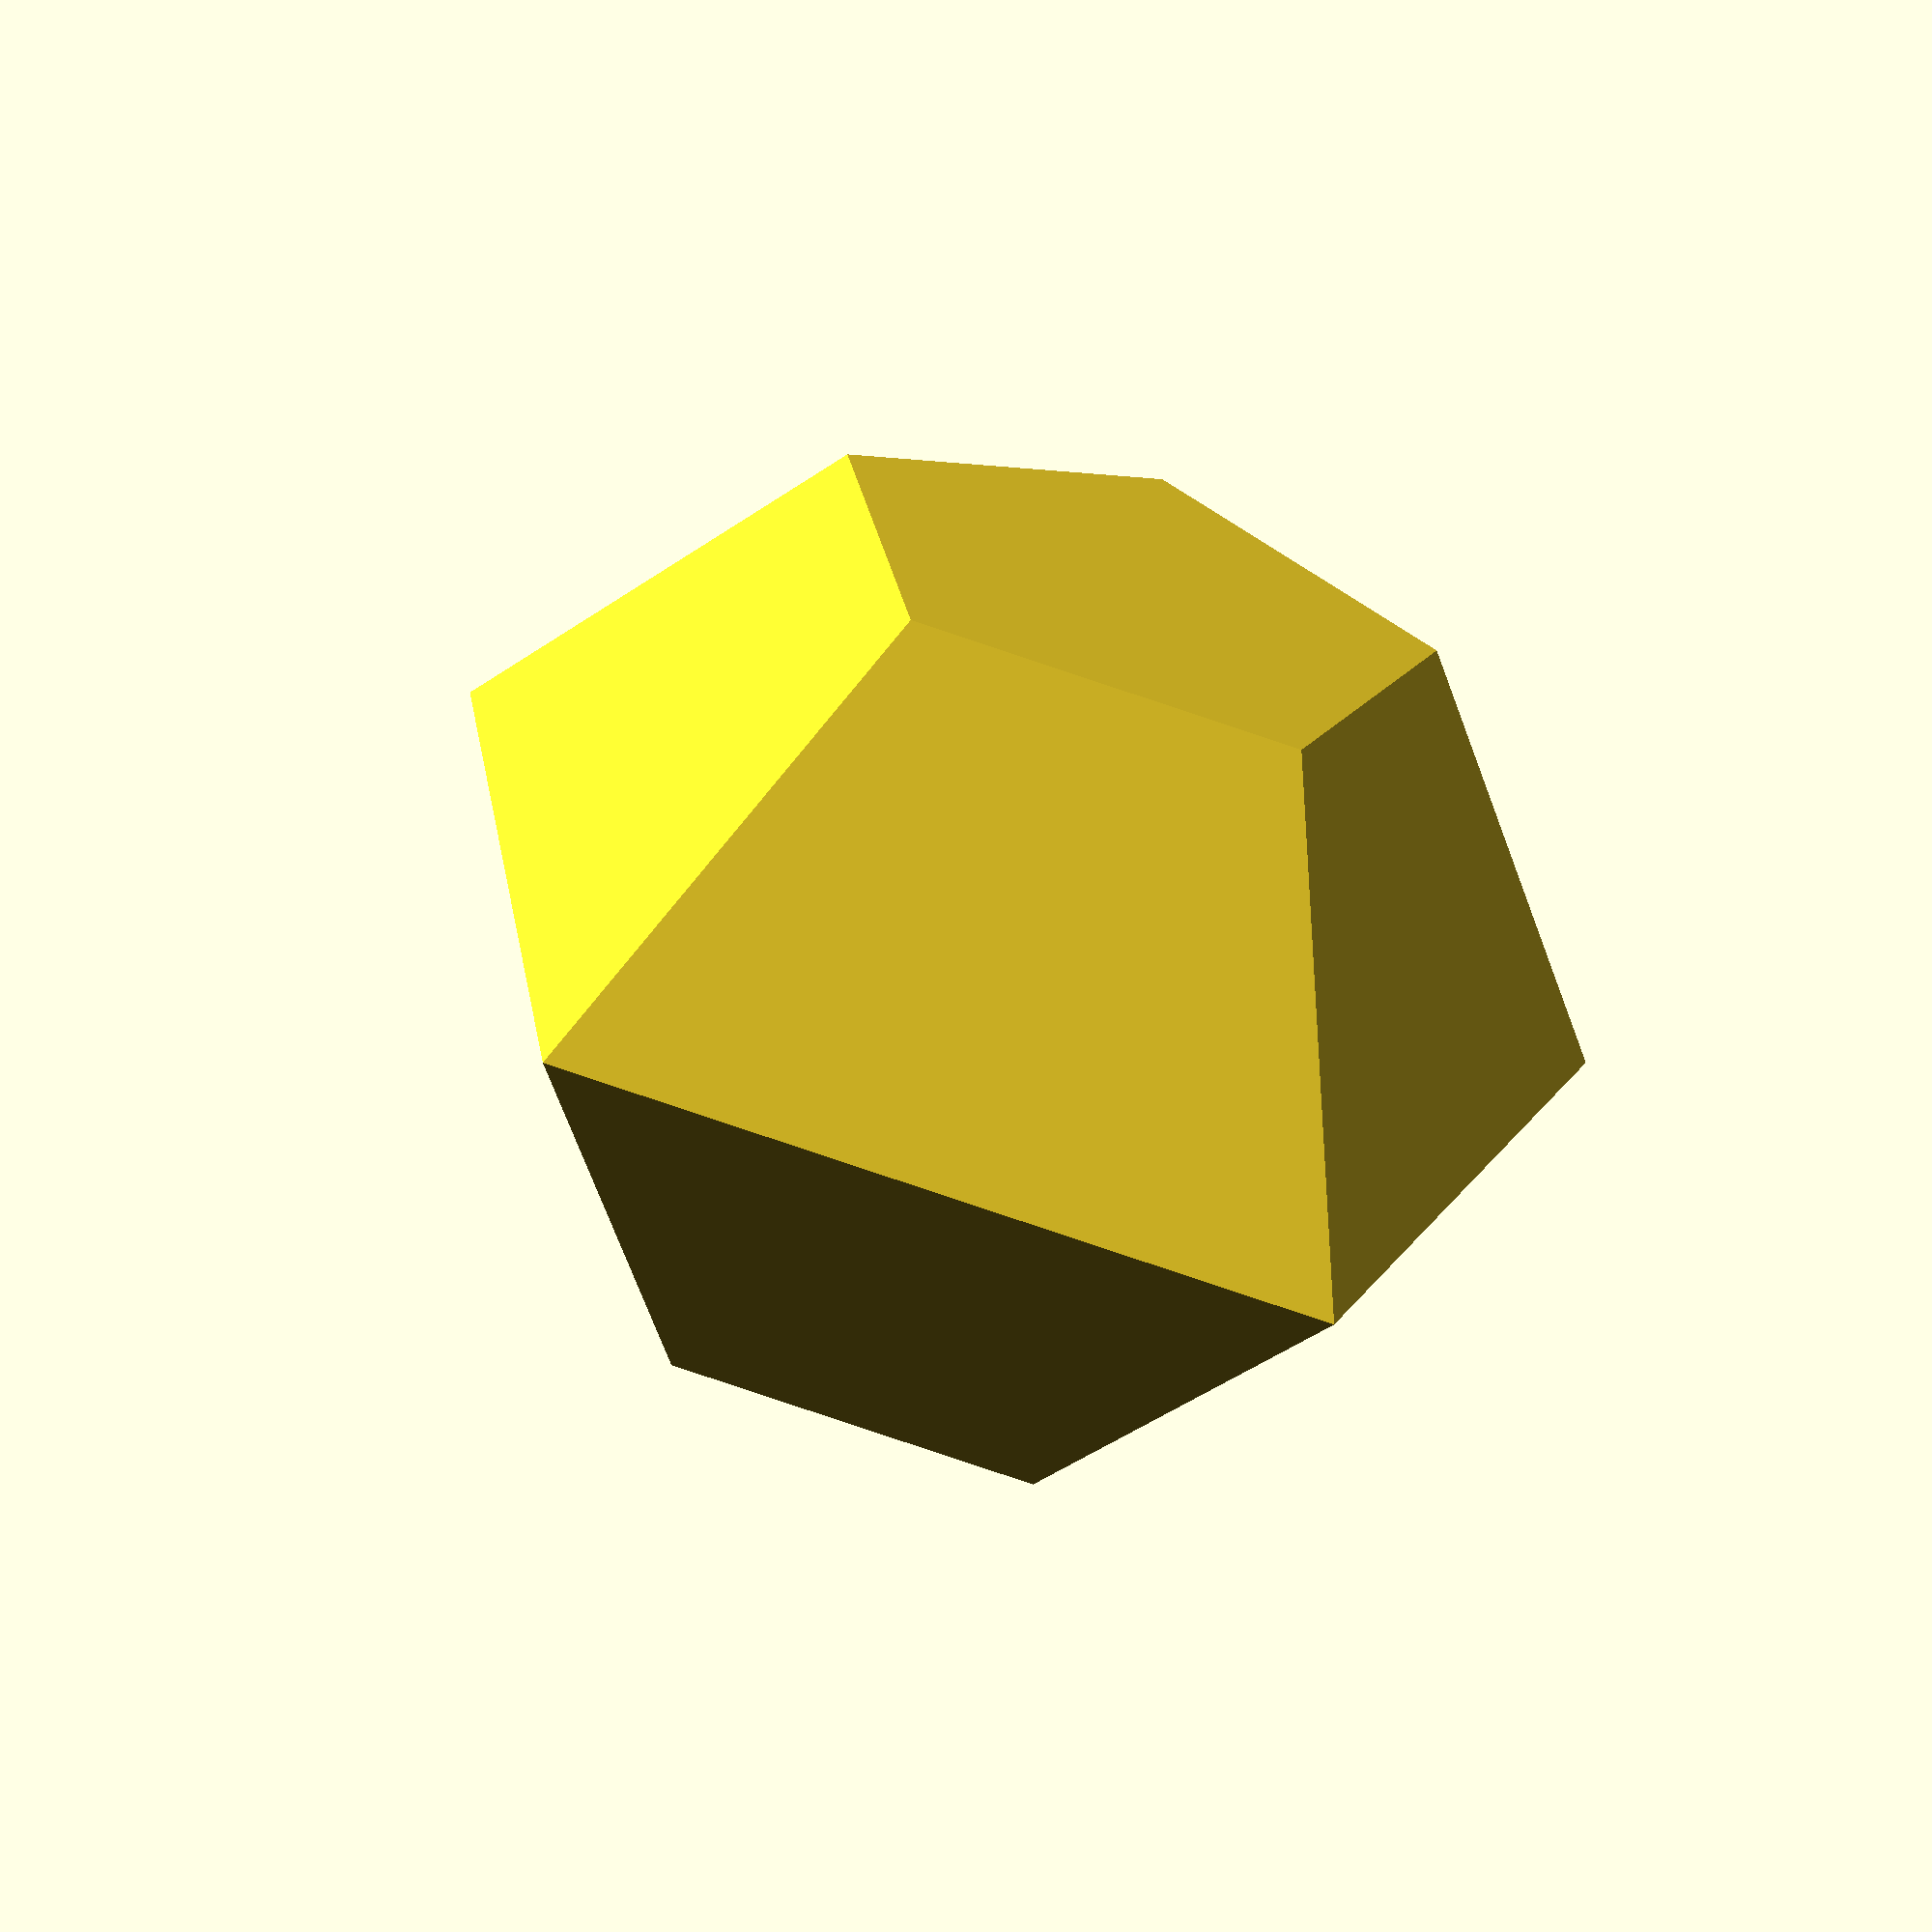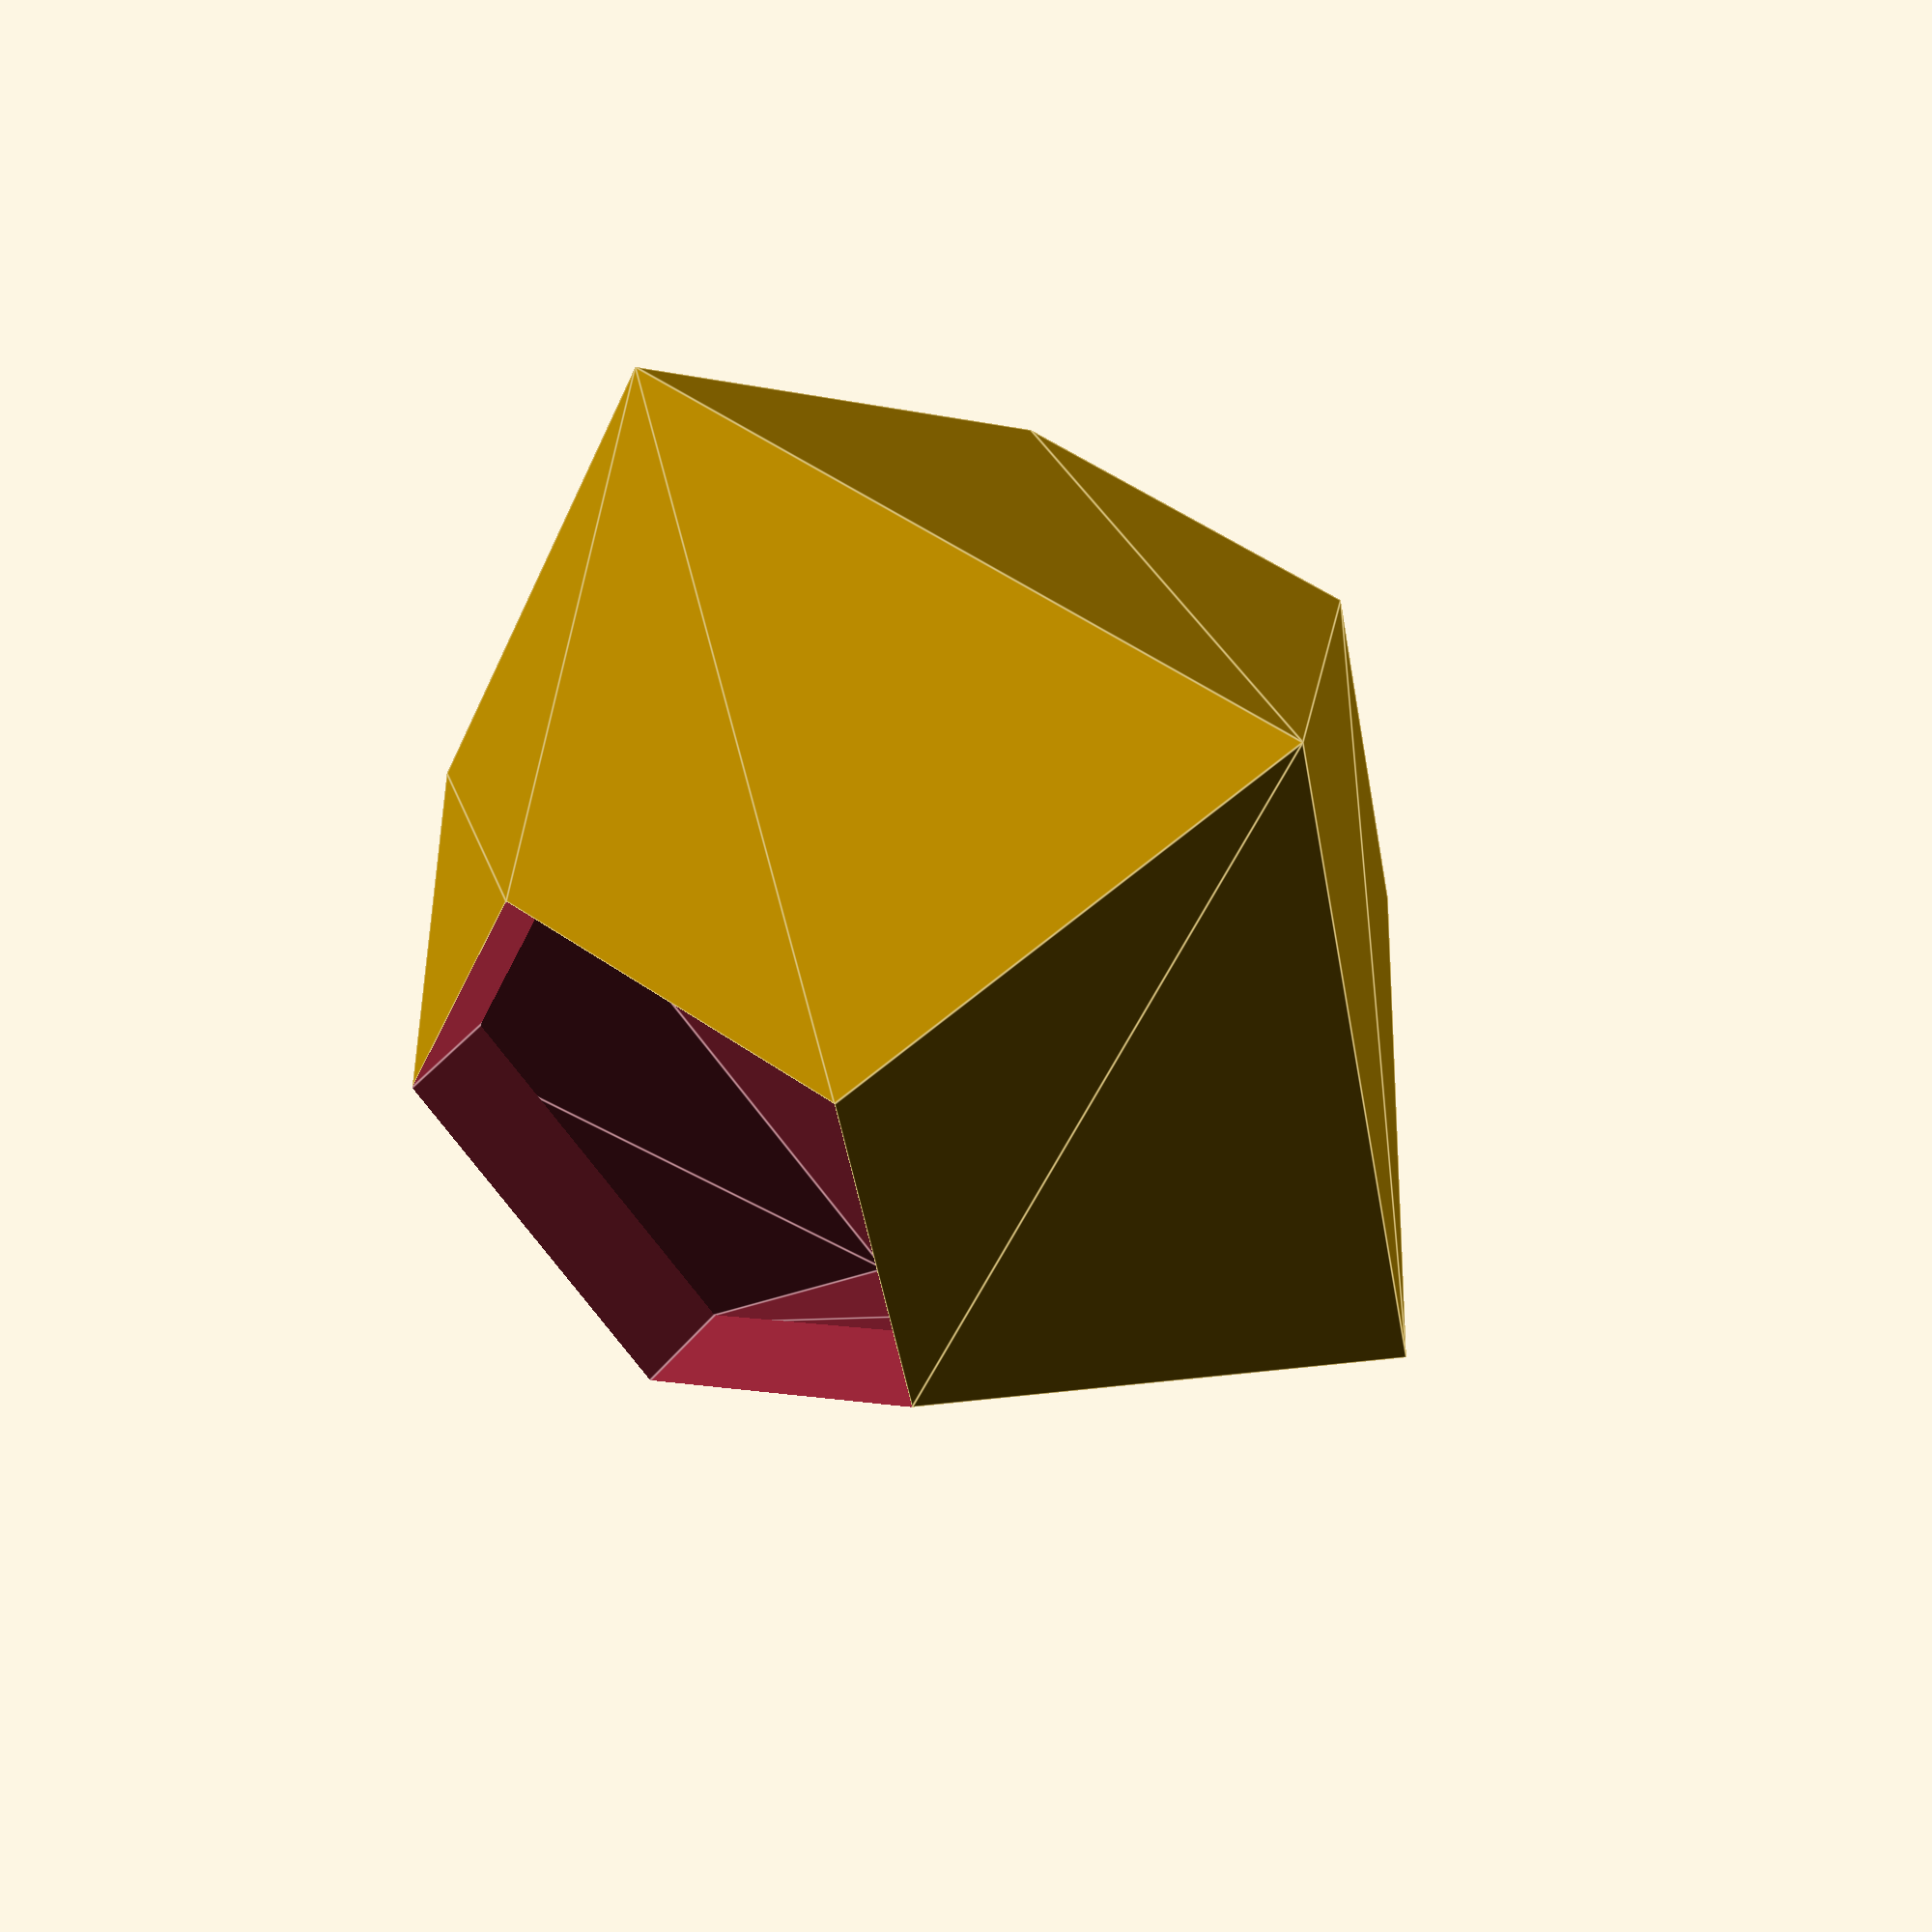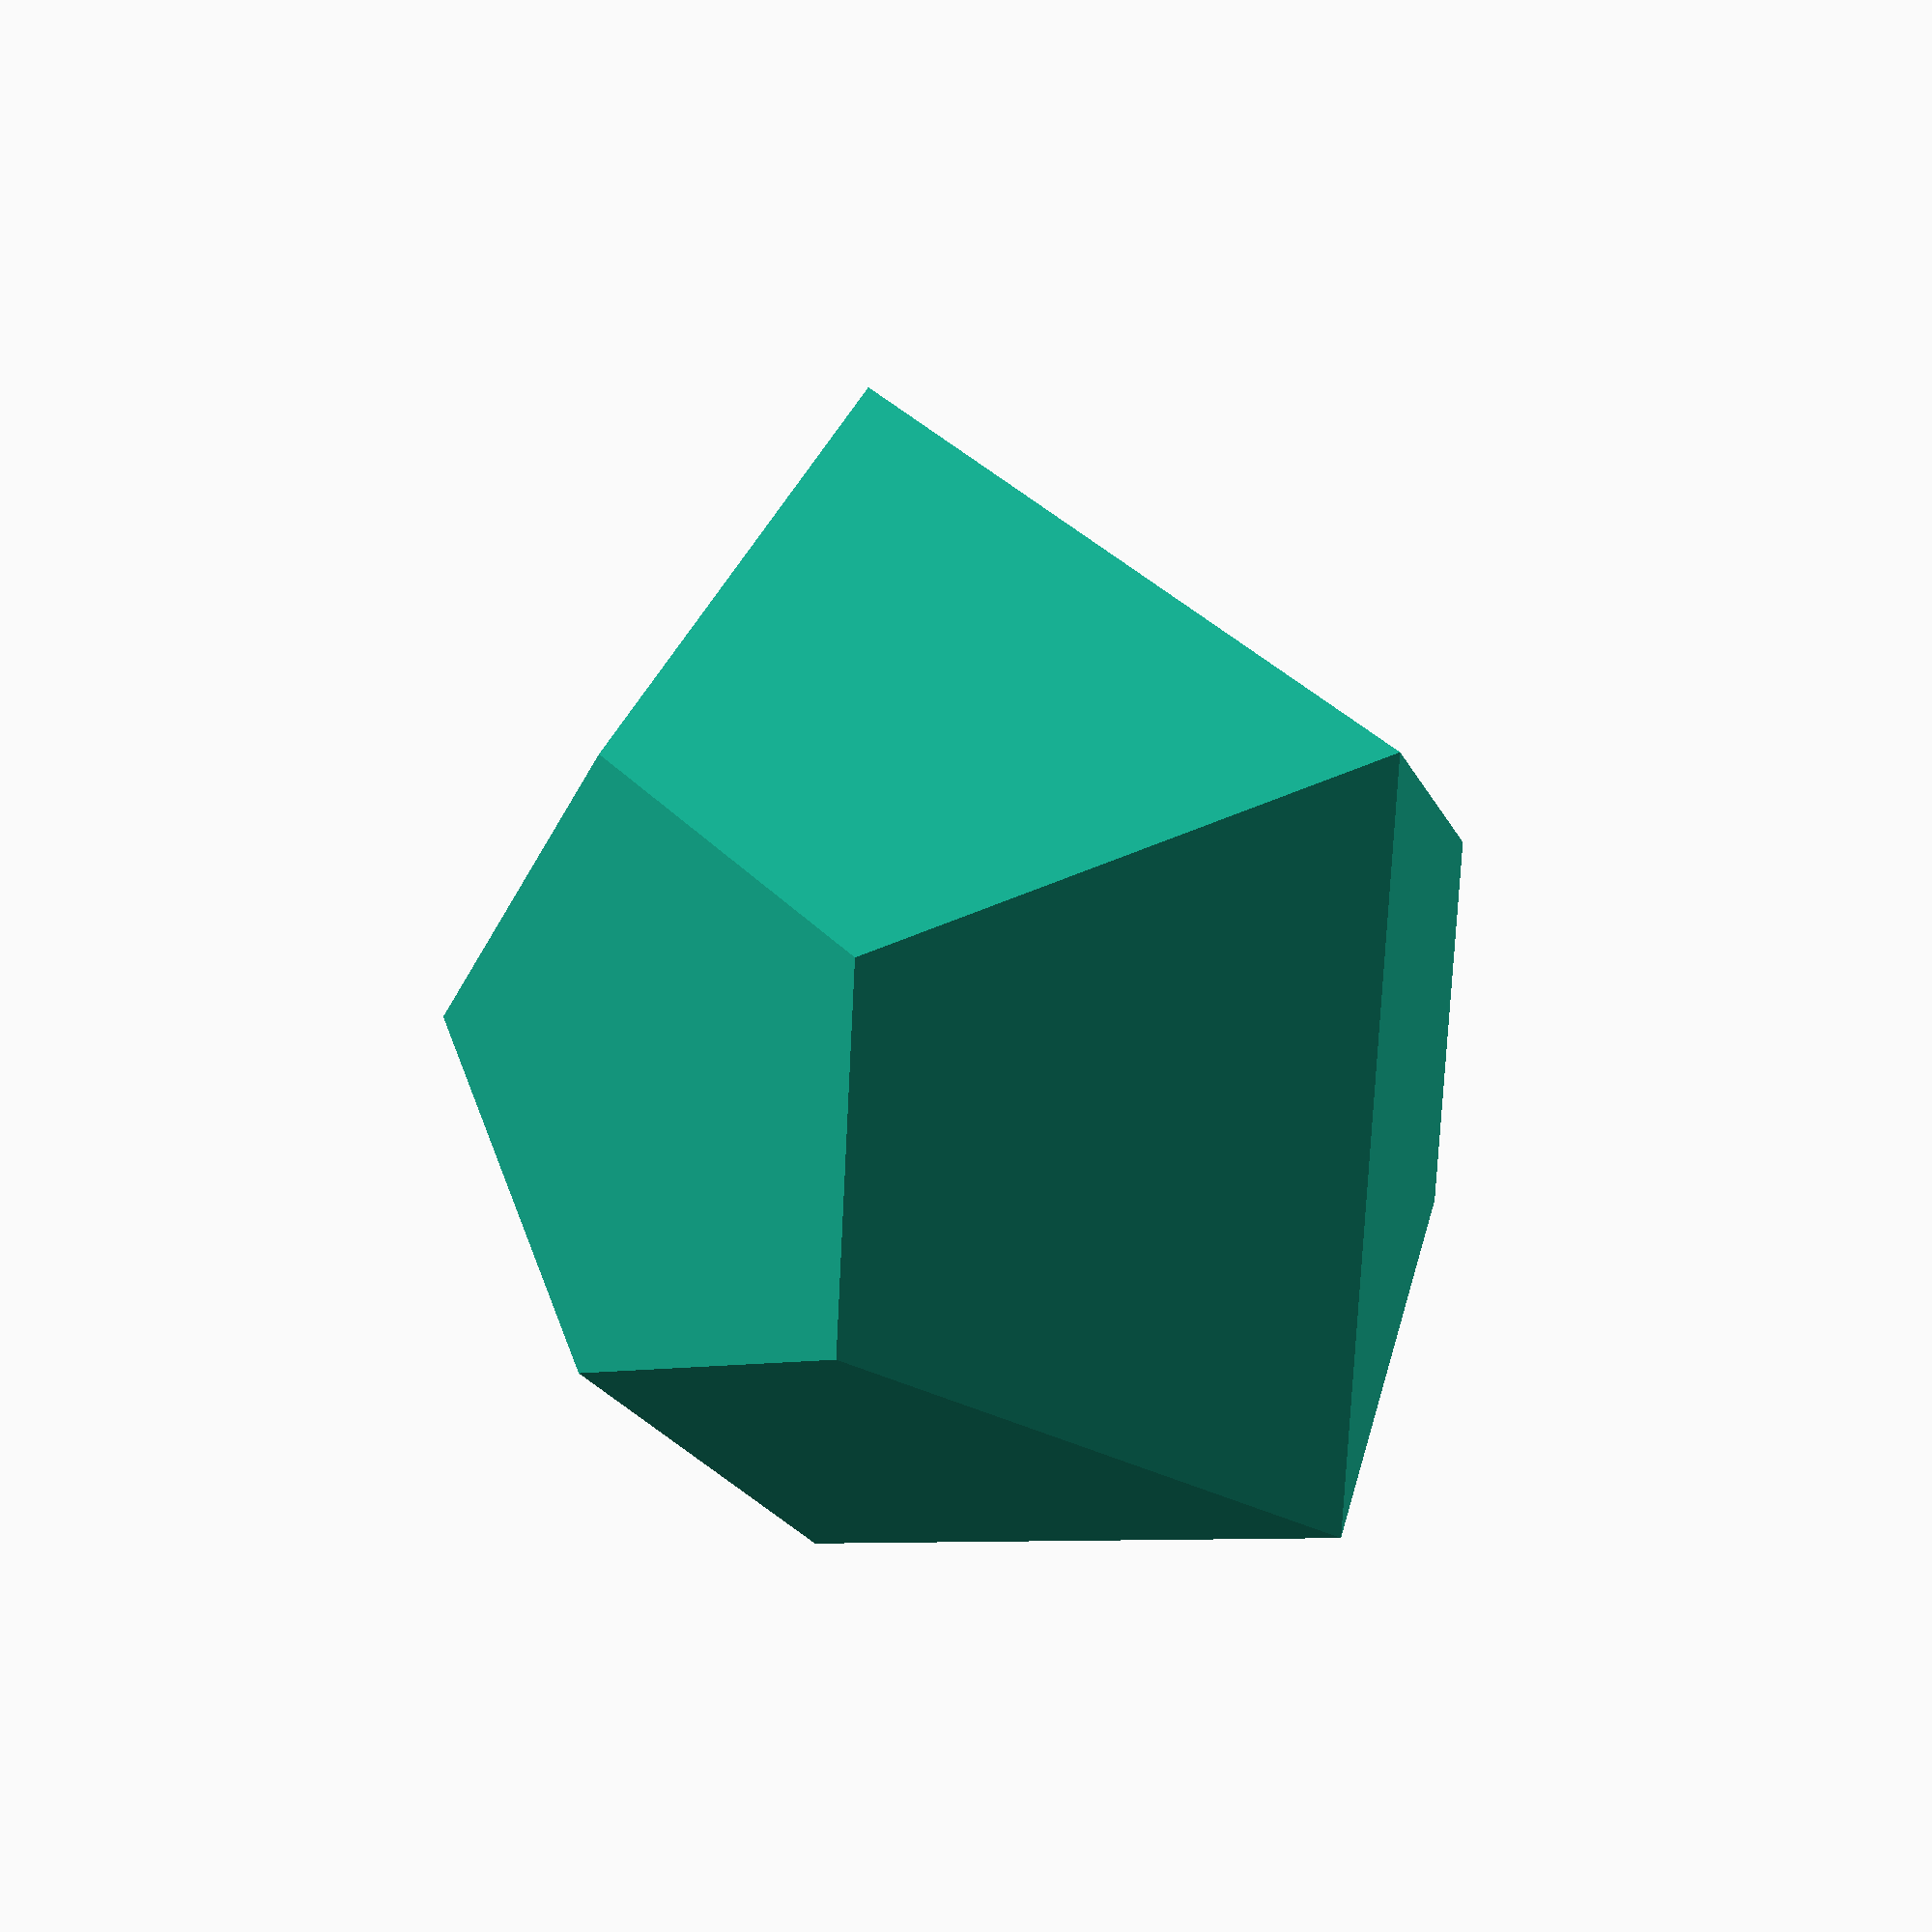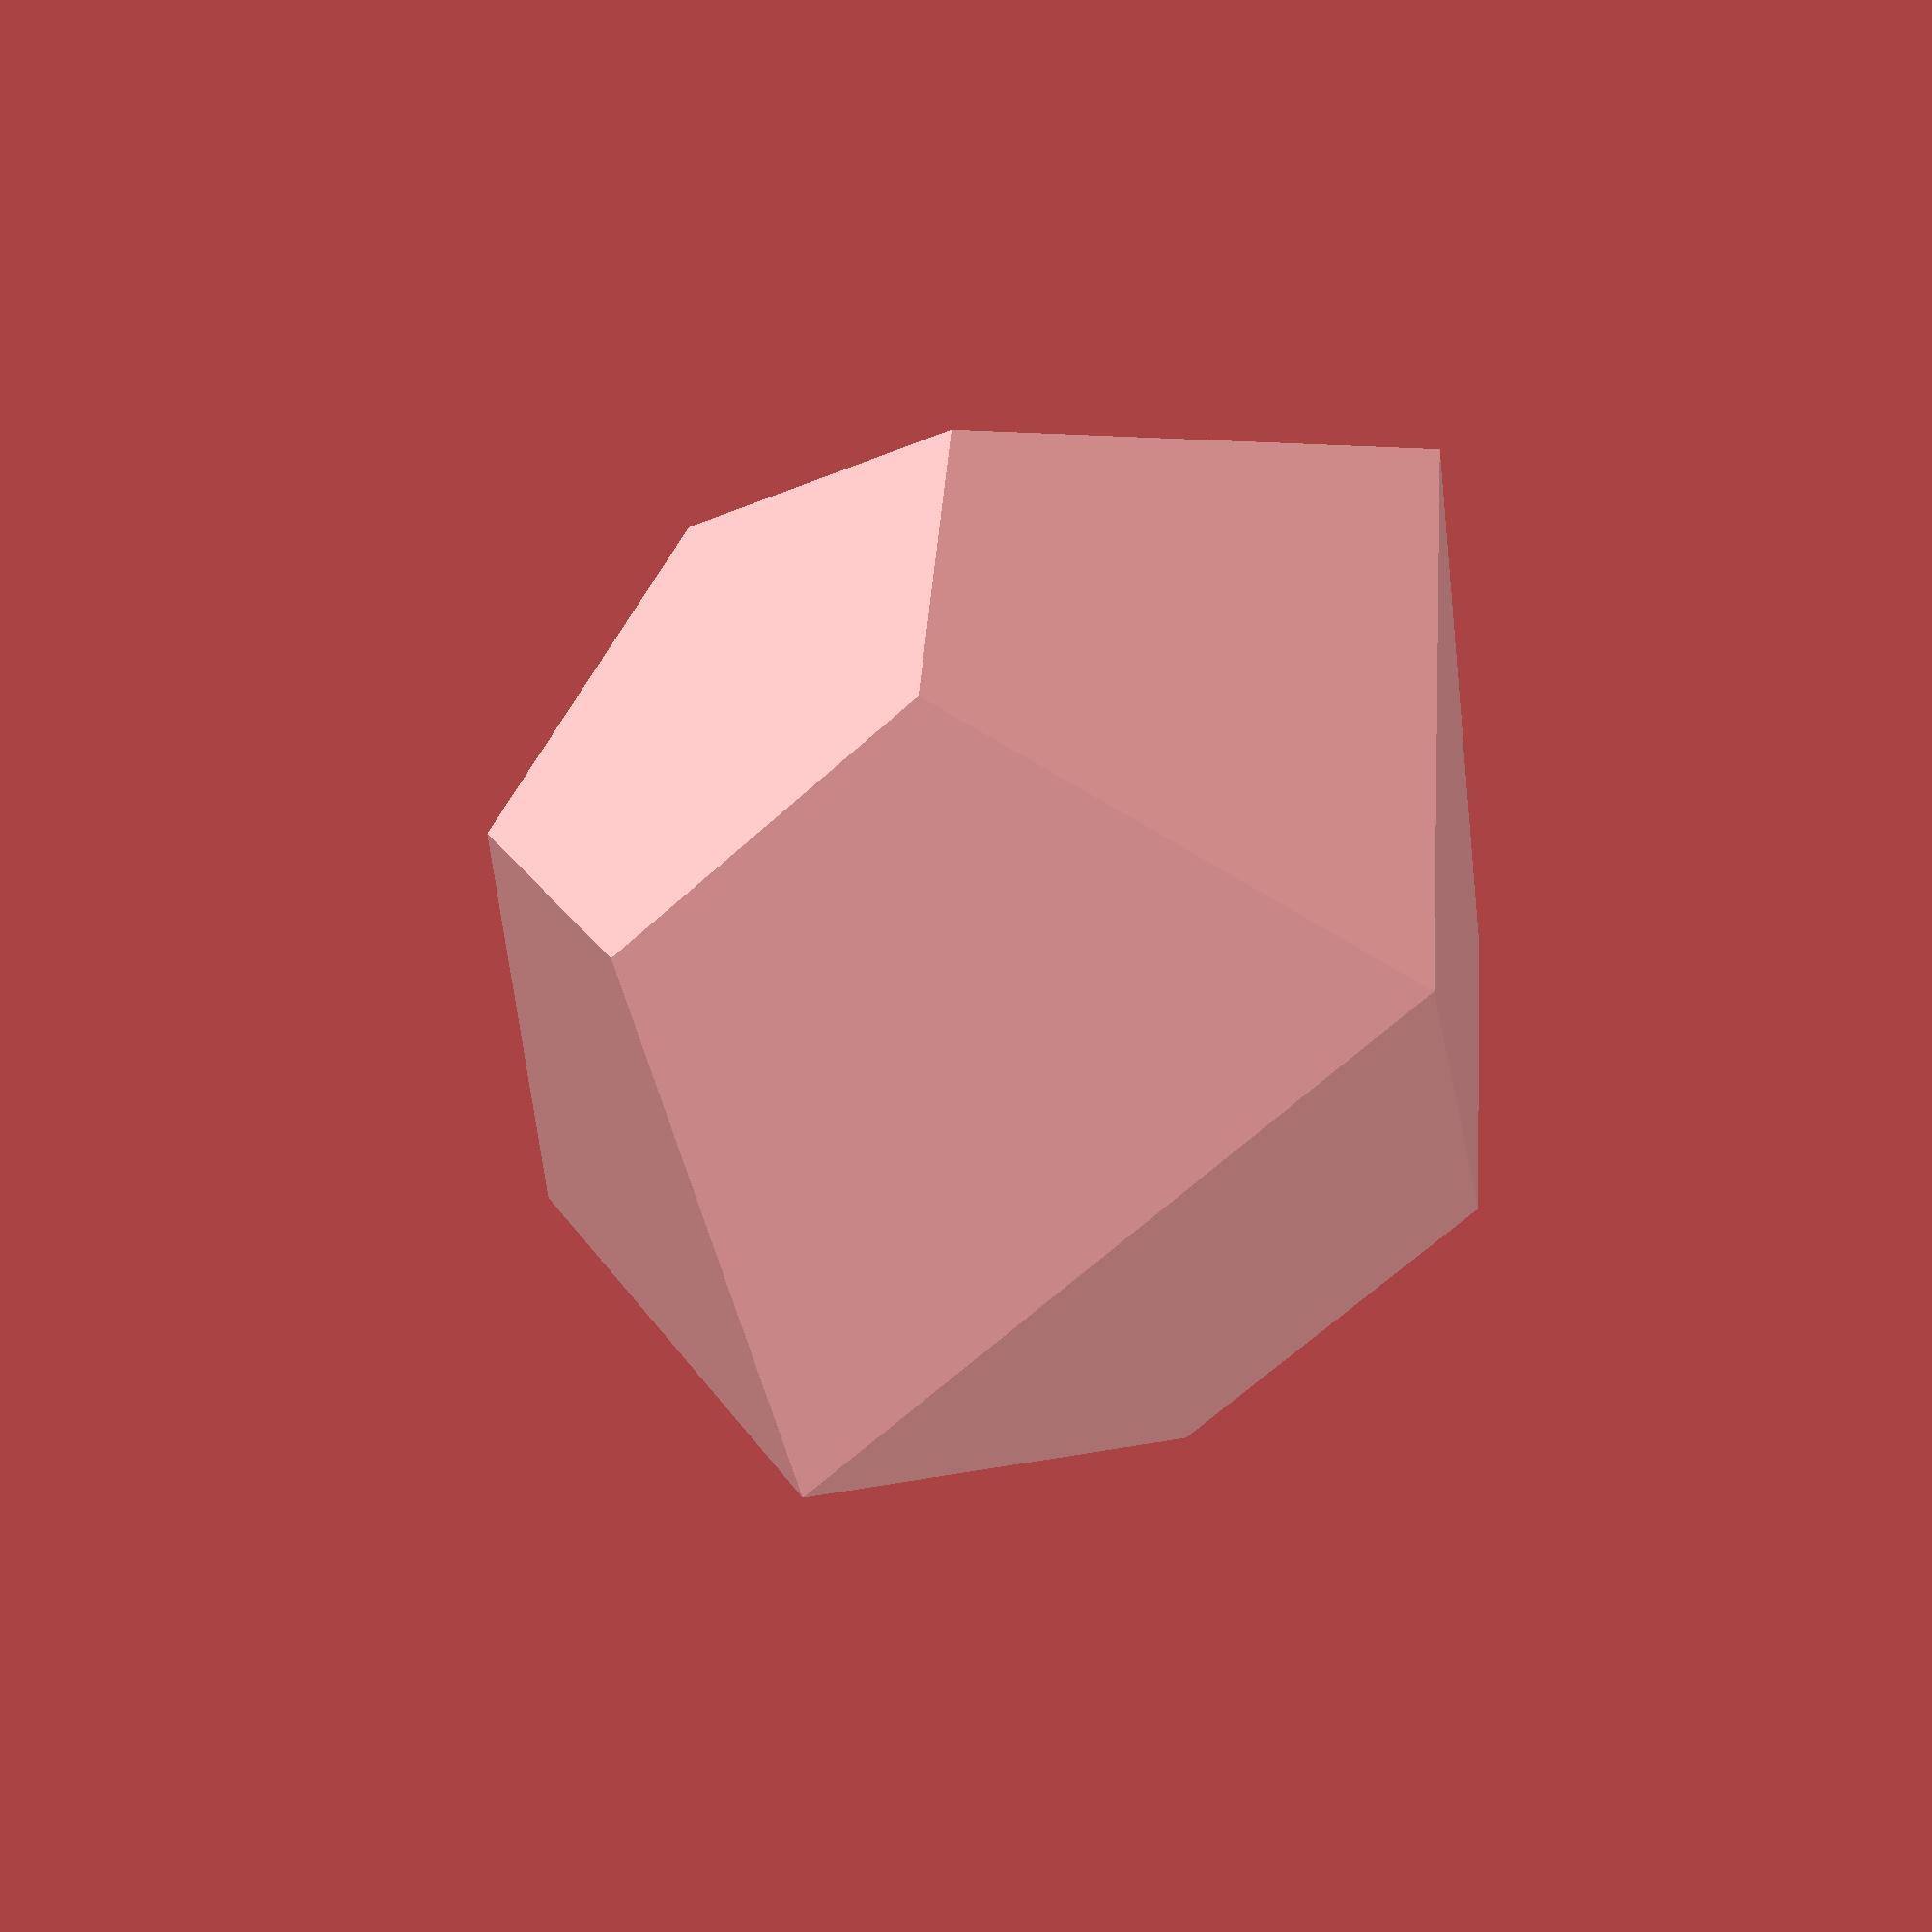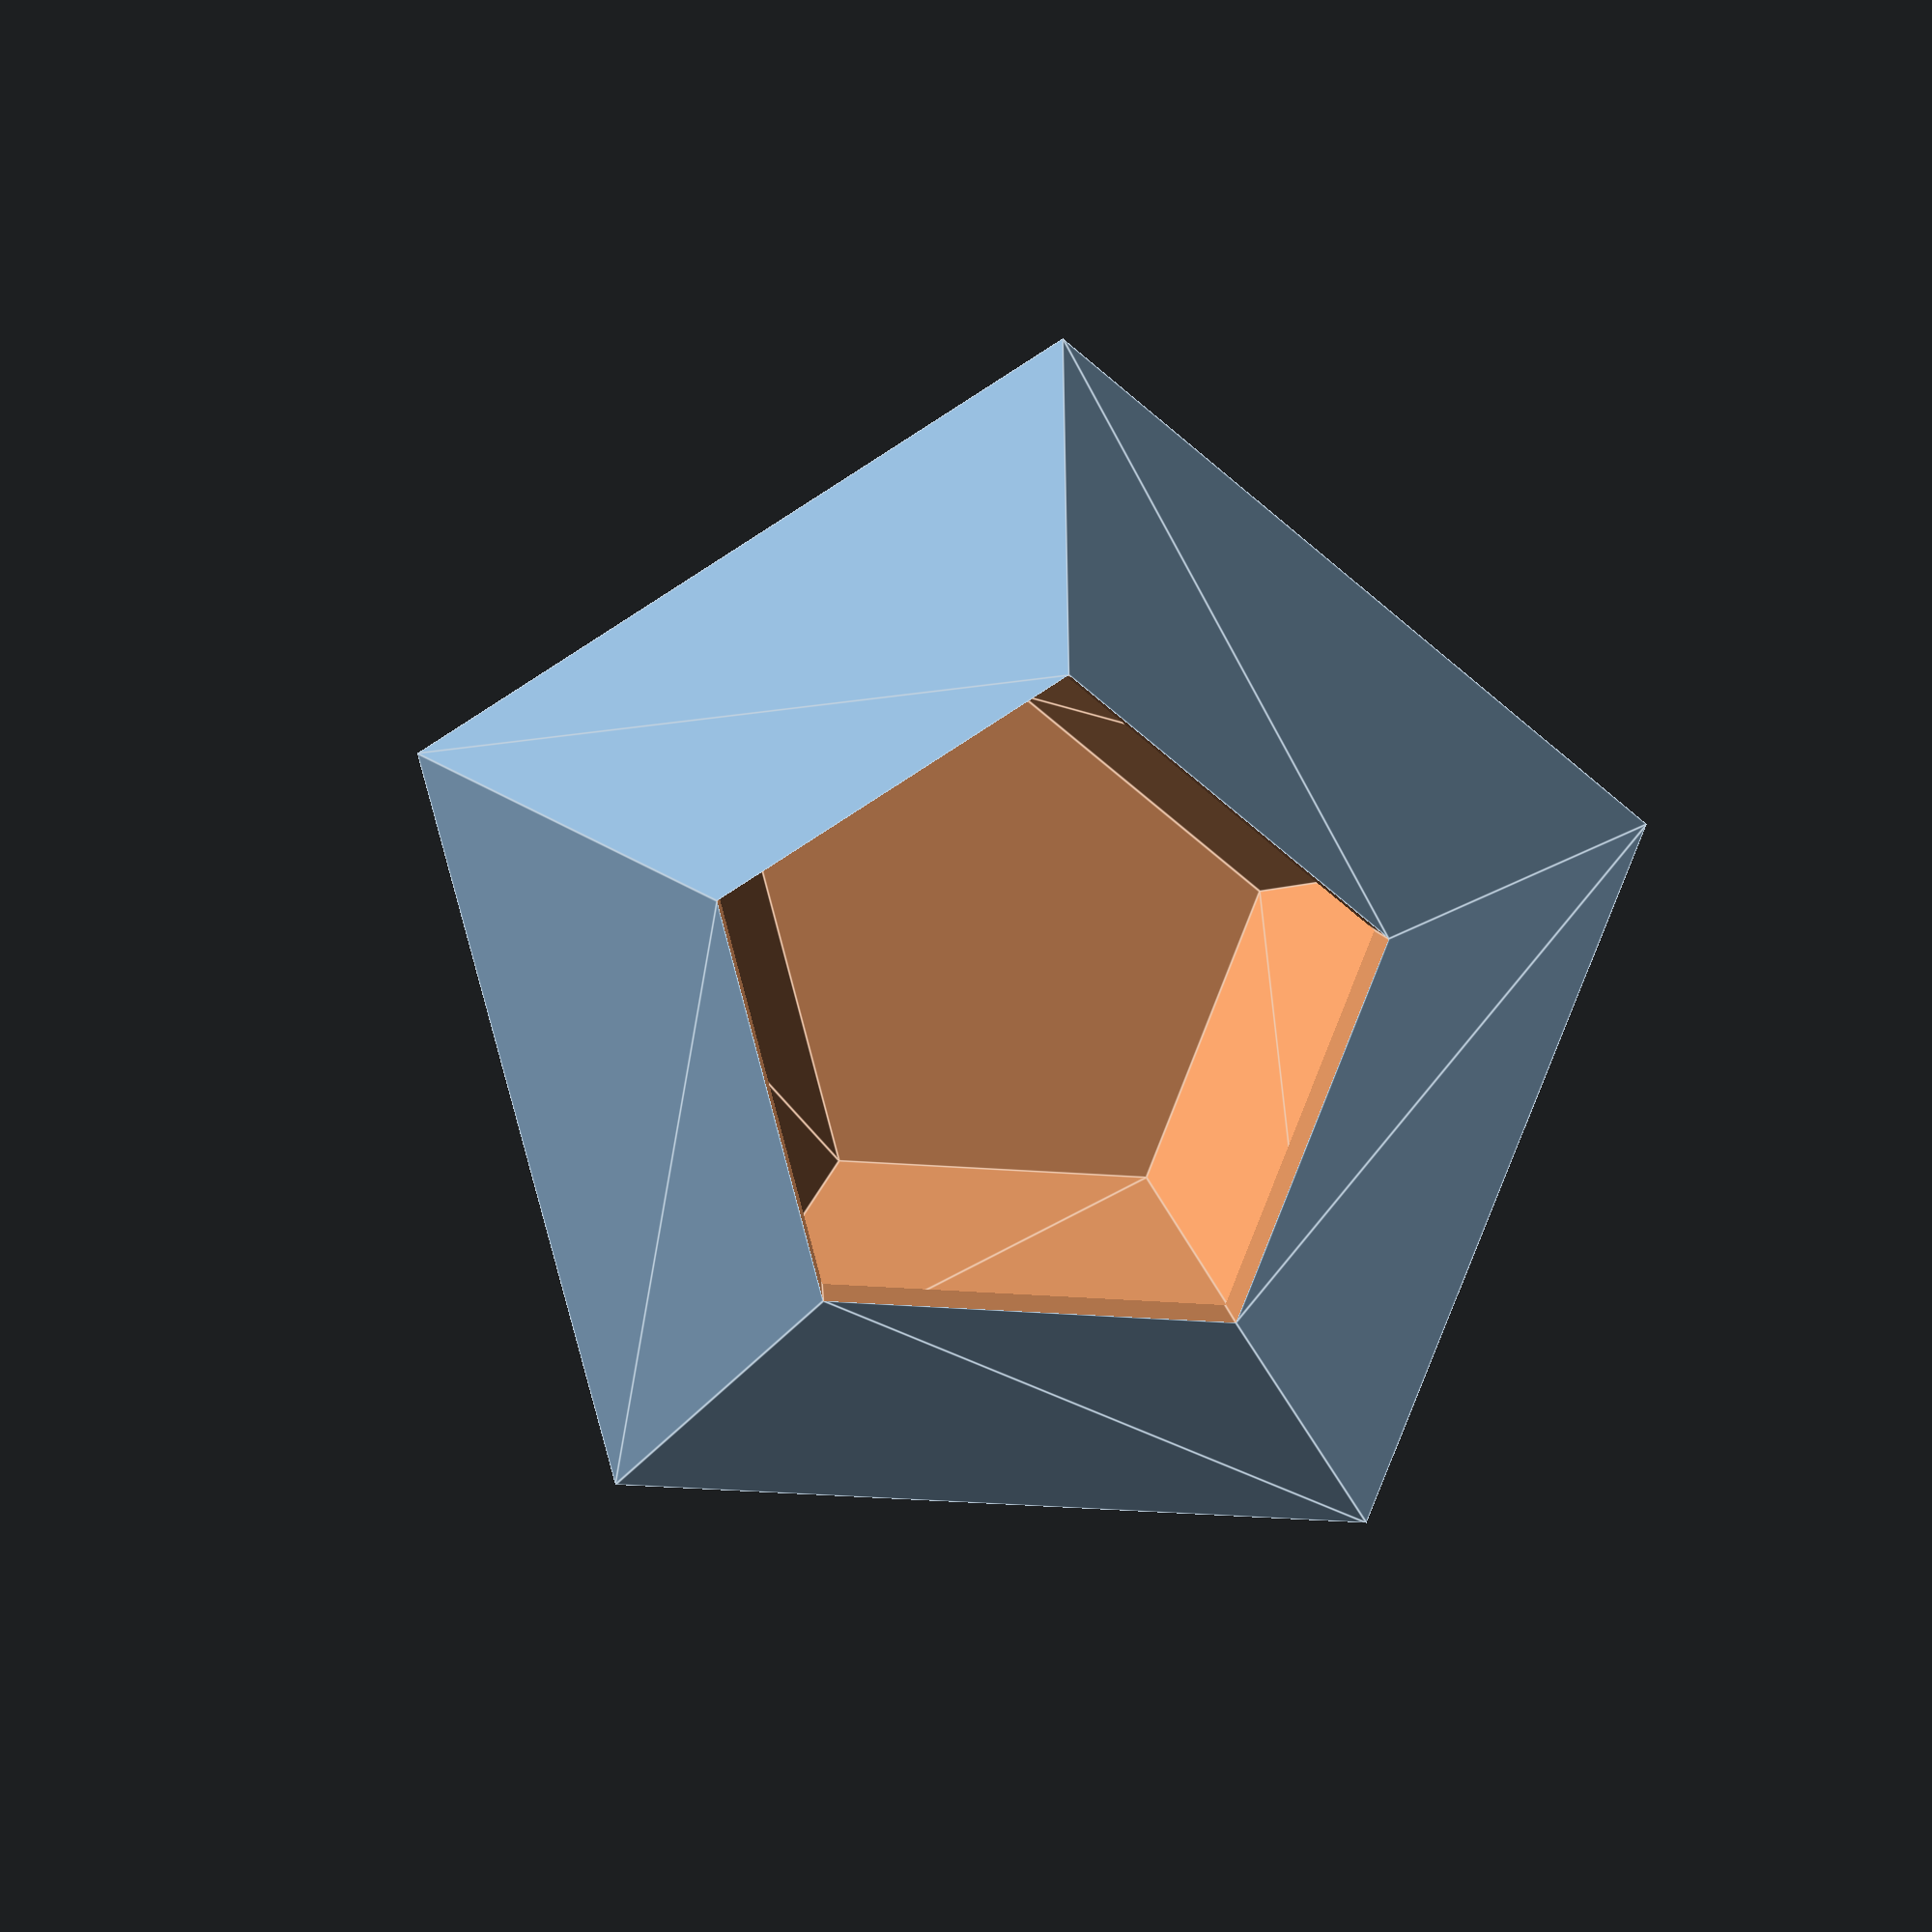
<openscad>
s=40;
d=5;
$fn=5;
difference() {
scale([1,1,.75]) sphere(r=s);
translate([0,0,(-sqrt(3/4)*s + 2*d)*.75]) cylinder(d=s,h=2*s);
scale([1,1,.75]) sphere(r=s-d);
};
*cube([2*s,2*s,2*s],center=true);

</openscad>
<views>
elev=243.1 azim=226.5 roll=16.8 proj=p view=solid
elev=314.2 azim=23.4 roll=35.8 proj=p view=edges
elev=348.4 azim=283.8 roll=225.8 proj=p view=solid
elev=228.7 azim=174.3 roll=319.5 proj=p view=wireframe
elev=175.2 azim=21.4 roll=182.3 proj=p view=edges
</views>
